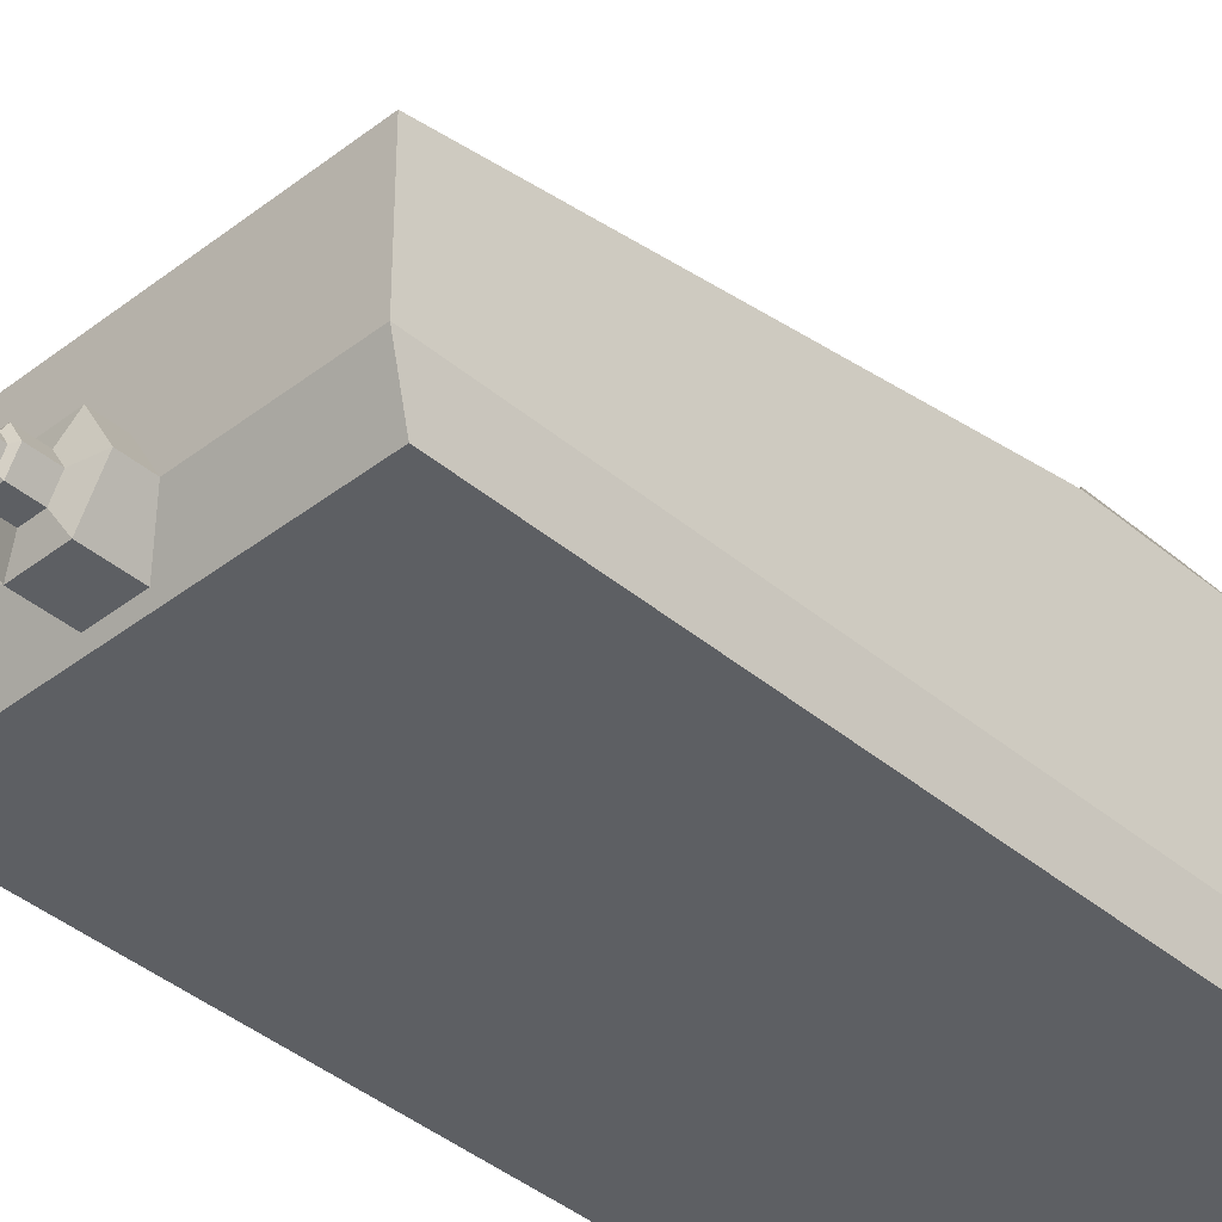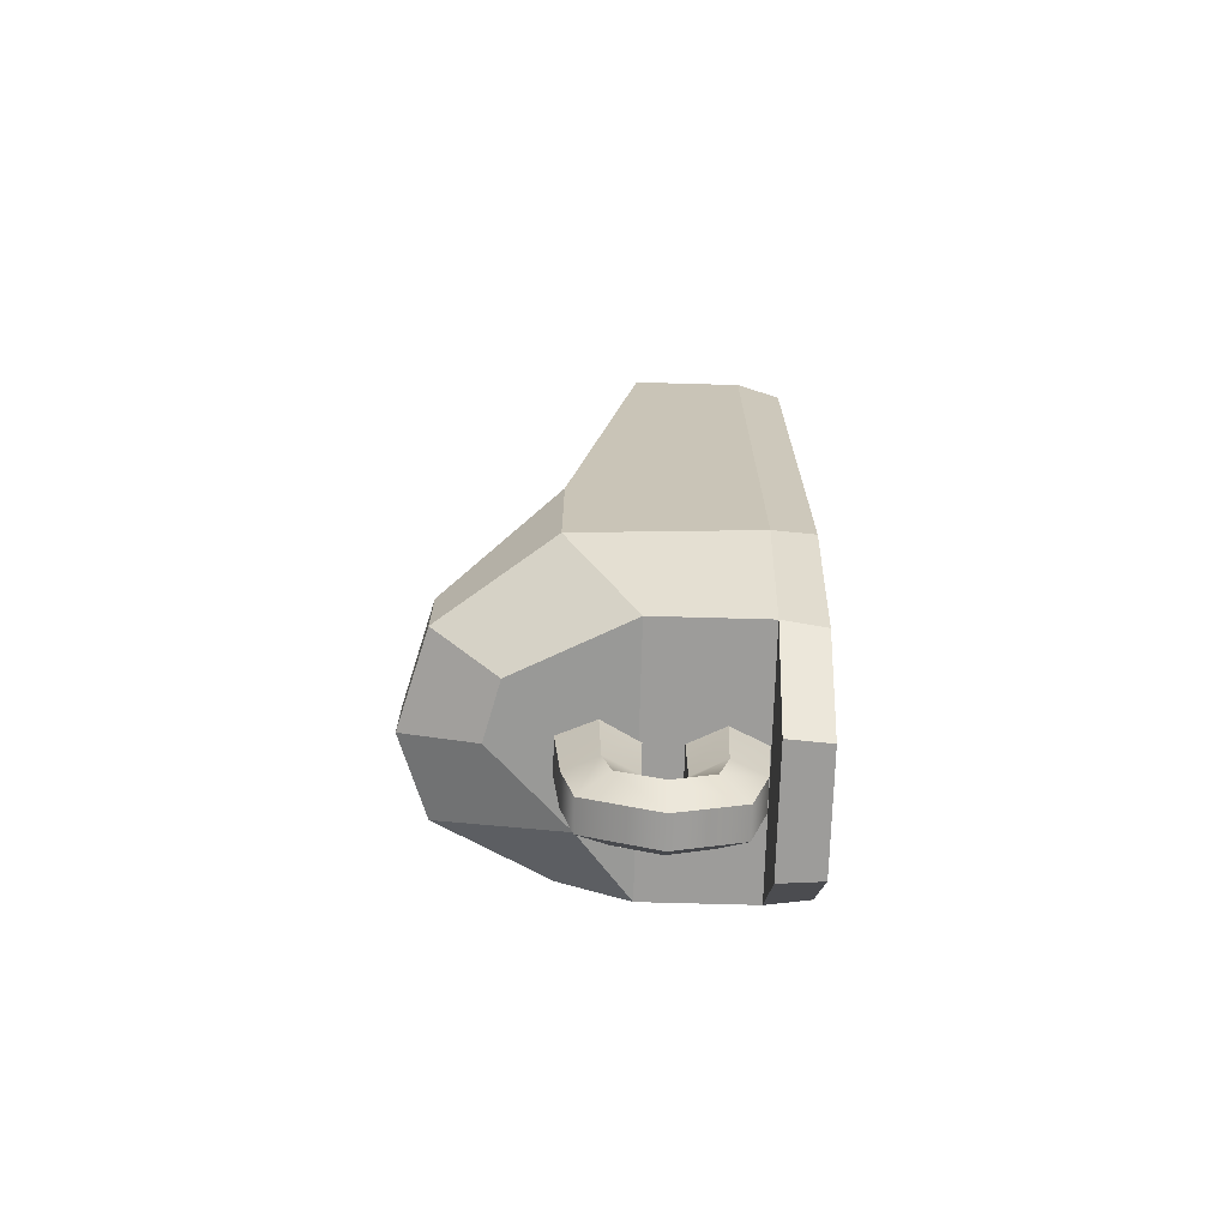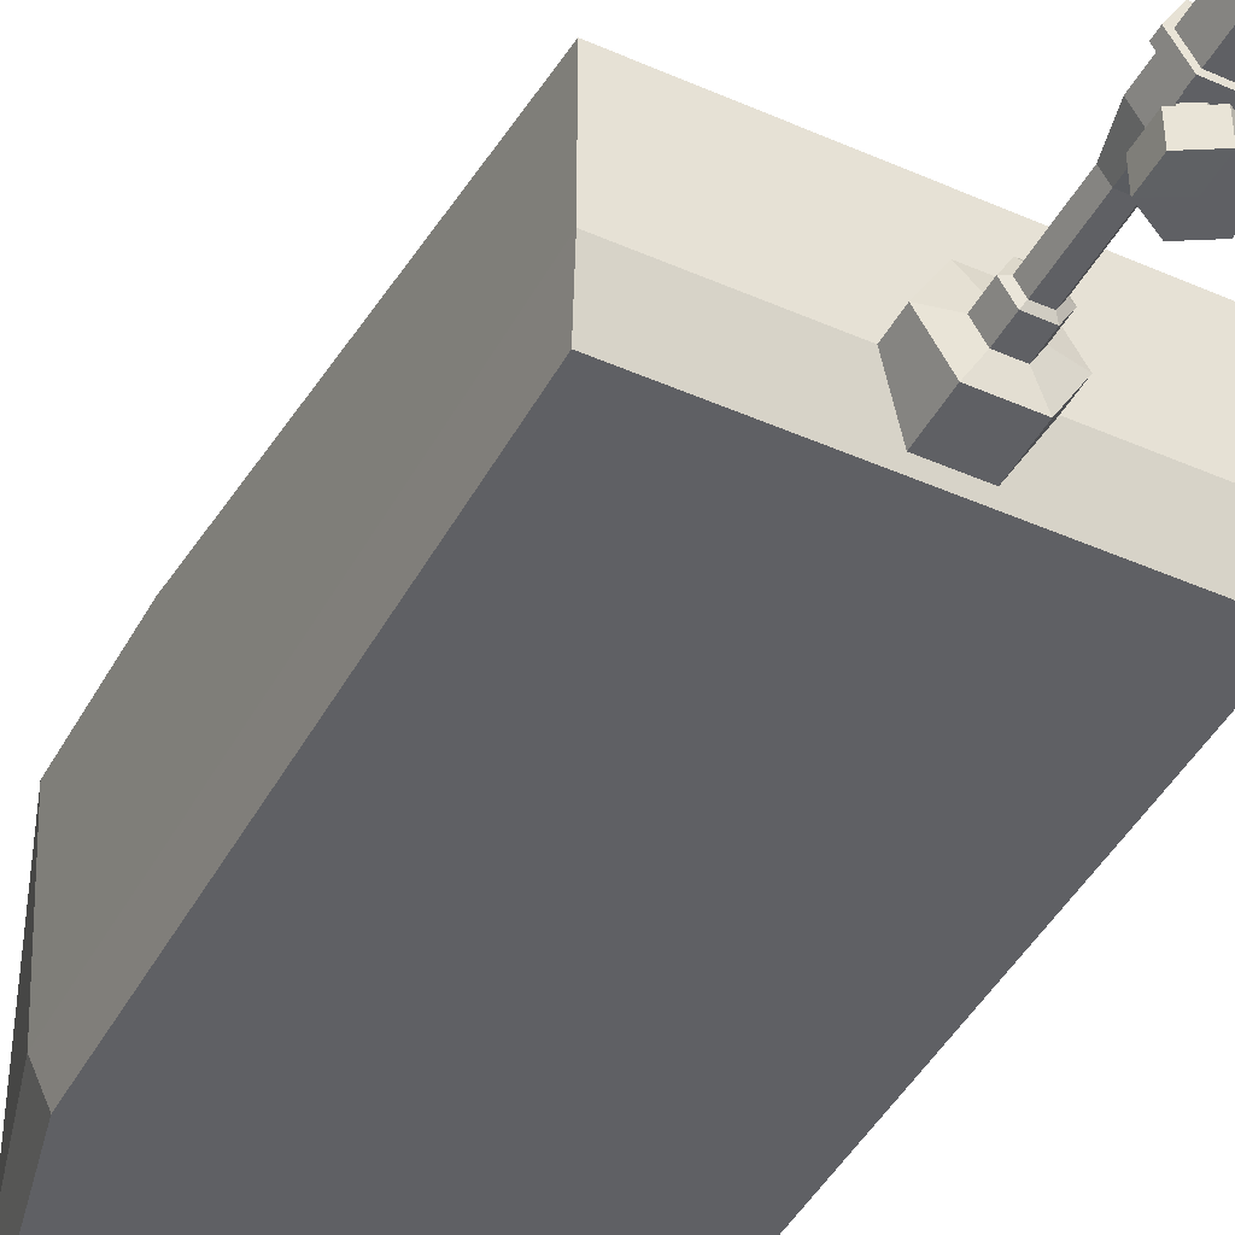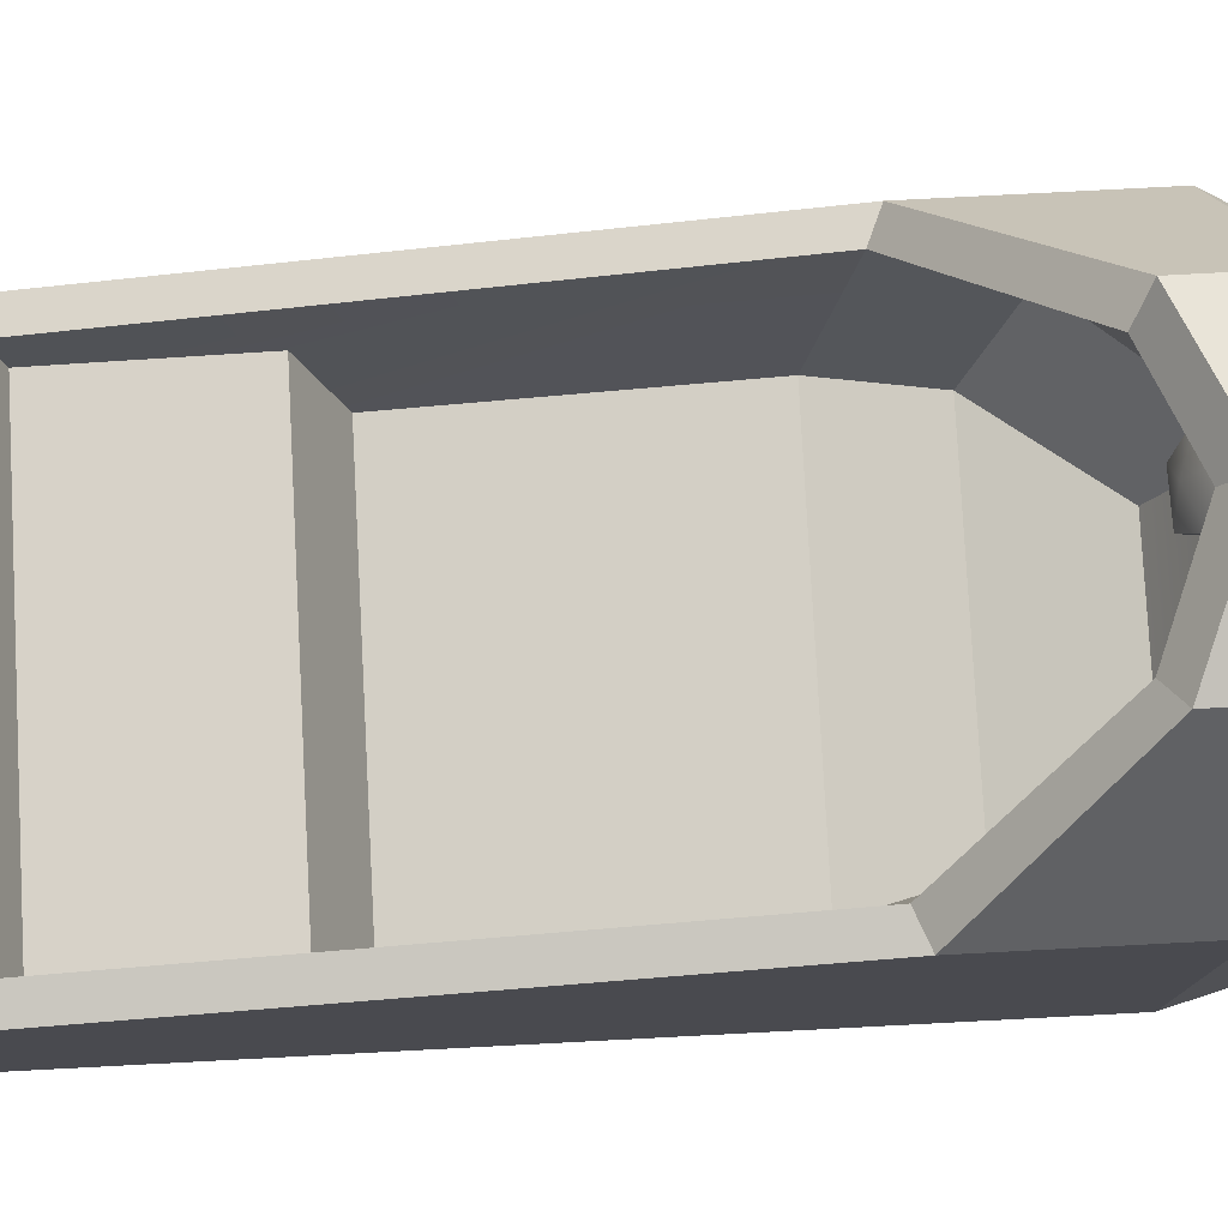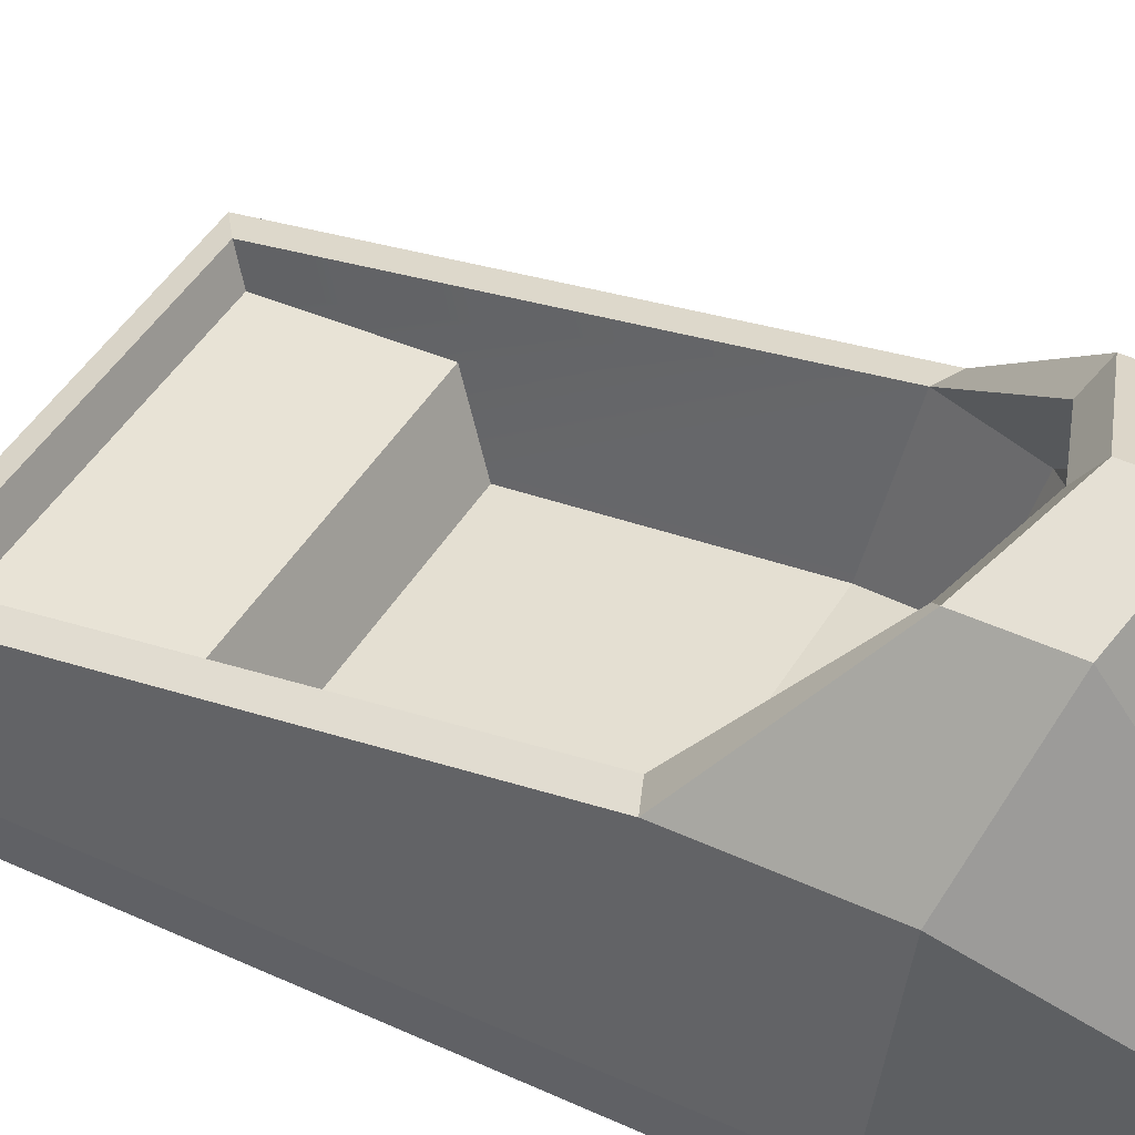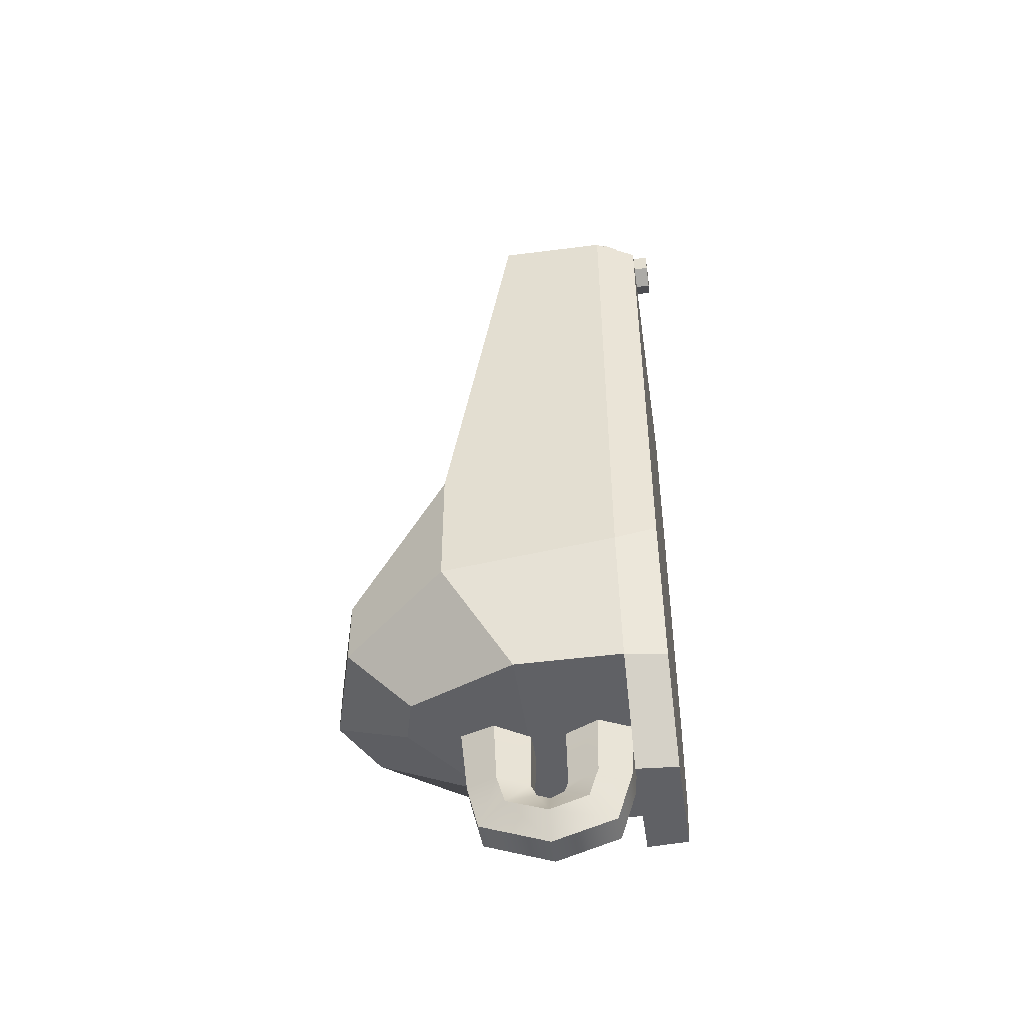
<metadata>
{"format":"obj","ext":"obj","renderer":"f3d","projection":"perspective","resolution":1024,"background":"white","views":[{"elev":-39.8,"azim":-136.2,"up":"+Z"},{"elev":-70.3,"azim":88.4,"up":"+Y"},{"elev":-44.8,"azim":152.9,"up":"+Z"},{"elev":76.1,"azim":-93.0,"up":"+Z"},{"elev":44.1,"azim":-61.3,"up":"+Z"},{"elev":-47.3,"azim":98.3,"up":"+Y"}]}
</metadata>
<code>
v 6.624 13.11 22.35
v 2.521 13.04 22.57
v 1.477 11.62 26.28
v 4.934 10.81 28.35
v 8.115 11.73 25.92
v 6.633 15.47 23.25
v 2.53 15.4 23.47
v 1.486 13.98 27.19
v 4.944 13.17 29.26
v 8.125 14.09 26.82
v 4.731 11.26 24.79
v 4.747 15.23 26.31
v 0 104 5.42
v -1.232 103.3 5.42
v -1.232 101.8 5.42
v 0 101.1 5.42
v 1.232 101.8 5.42
v 1.232 103.3 5.42
v 0 102.5 5.42
v 0 102.5 -1.679
v 0 104 1.679
v 1.232 103.3 1.679
v 1.232 101.8 1.679
v 0 101.1 1.679
v -1.232 101.8 1.679
v -1.232 103.3 1.679
v 0 105.6 -1.624
v 2.616 104.1 -1.624
v 0 105.6 1.41
v 2.616 104.1 1.41
v 2.616 101 -1.624
v 2.616 101 1.41
v 0 99.52 -1.624
v 0 99.52 1.41
v -2.616 101 -1.624
v -2.616 101 1.41
v -2.616 104.1 -1.624
v -2.616 104.1 1.41
v 2.495 80.05 1.098
v -2.495 80.05 1.098
v -4.991 80.05 5.42
v -2.495 80.05 9.743
v 2.495 80.05 9.743
v 4.991 80.05 5.42
v 1.238 109.4 3.275
v -1.238 109.4 3.275
v -2.477 109.4 5.42
v -1.238 109.4 7.565
v 1.238 109.4 7.565
v 2.477 109.4 5.42
v 0 109.4 5.42
v 2.495 85.94 1.098
v -2.495 85.94 1.098
v -4.991 85.94 5.42
v -2.495 85.94 9.743
v 2.495 85.94 9.743
v 4.991 85.94 5.42
v 1.085 86.52 3.54
v 2.171 86.52 5.42
v 1.085 86.52 7.3
v -1.085 86.52 7.3
v -2.171 86.52 5.42
v -1.085 86.52 3.54
v 1.085 89.24 3.54
v 2.171 89.24 5.42
v 1.085 89.24 7.3
v -1.085 89.24 7.3
v -2.171 89.24 5.42
v -1.085 89.24 3.54
v 0.7506 89.56 4.12
v 1.501 89.56 5.42
v 0.7506 89.56 6.72
v -0.7506 89.56 6.72
v -1.501 89.56 5.42
v -0.7506 89.56 4.12
v 0.7506 97.16 4.12
v 1.501 97.16 5.42
v 0.7506 97.16 6.72
v -0.7506 97.16 6.72
v -1.501 97.16 5.42
v -0.7506 97.16 4.12
v 1.238 101.1 3.275
v 2.477 101.1 5.42
v 1.238 101.1 7.565
v -1.238 101.1 7.565
v -2.477 101.1 5.42
v -1.238 101.1 3.275
v 1.238 104.3 3.275
v 2.477 104.3 5.42
v 1.238 104.3 7.565
v -1.238 104.3 7.565
v -2.477 104.3 5.42
v -1.238 104.3 3.275
v 1.238 105.5 3.275
v 2.477 105.5 5.42
v 1.238 105.5 7.565
v -1.238 105.5 7.565
v -2.477 105.5 5.42
v -1.238 105.5 3.275
v 1.536 104.3 2.76
v 3.072 104.3 5.42
v 1.536 105.4 2.76
v 3.072 105.4 5.42
v 1.536 104.3 8.08
v 1.536 105.4 8.08
v -1.536 104.3 8.08
v -1.536 105.4 8.08
v -3.072 104.3 5.42
v -3.072 105.4 5.42
v -1.536 104.3 2.76
v -1.536 105.4 2.76
v 3.077 10.58 26.26
v 0 10.72 25
v -3.077 10.58 26.26
v -4.351 10.24 29.32
v -3.077 9.907 32.38
v 0 9.767 33.65
v 3.077 9.907 32.38
v 4.351 10.24 29.32
v 2.097 12.59 27.47
v 0 12.68 26.61
v -2.097 12.59 27.47
v -2.966 12.36 29.55
v -2.097 12.13 31.64
v 0 12.03 32.5
v 2.097 12.13 31.64
v 2.966 12.36 29.55
v 0 12.98 29.62
v 2.229 0.4898 14.51
v -2.229 0.4898 14.51
v -4.456 0.4899 9.996
v -2.228 0.4904 5.483
v 2.228 0.4904 5.483
v 4.456 0.4899 9.996
v 2.309 1.228 19
v -2.309 1.228 19
v -4.617 1.228 23.68
v -2.308 1.227 28.36
v 2.308 1.227 28.36
v 4.617 1.228 23.68
v 0 -2.816 9.992
v 2.07 -10.21 16.71
v -2.07 -10.21 16.71
v -4.136 -13.57 16.71
v -2.066 -16.98 16.71
v 2.066 -16.98 16.71
v 4.136 -13.57 16.71
v 2.061 -9.305 14.94
v -2.061 -9.305 14.94
v -4.119 -11.84 11.55
v -2.058 -14.3 8.257
v 2.058 -14.3 8.257
v 4.119 -11.84 11.55
v 2.064 -9.517 18.45
v 4.123 -11.61 22.24
v 2.059 -13.62 25.92
v -2.059 -13.62 25.92
v -4.123 -11.61 22.24
v -2.064 -9.517 18.45
v 2.044 -7.962 14.4
v -2.044 -7.962 14.4
v -4.085 -7.793 10.29
v -2.041 -7.523 6.155
v 2.041 -7.523 6.155
v 4.085 -7.793 10.29
v 2.043 -7.787 19.25
v 4.083 -7.708 23.35
v 2.04 -7.52 27.47
v -2.04 -7.52 27.47
v -4.083 -7.708 23.35
v -2.043 -7.787 19.25
v -16.41 0 19.41
v 16.41 0 19.41
v -19.89 80.46 -8e-06
v 19.89 80.46 -8e-06
v -15.61 0 -8e-06
v 15.61 0 -8e-06
v -20.91 13.39 28.18
v 20.91 13.39 28.18
v 19.89 18.4 -8e-06
v -19.89 18.4 -8e-06
v -20.91 82.9 5.42
v 20.91 82.9 5.42
v 20.91 16.35 5.42
v 16.41 0 5.42
v -16.41 0 5.42
v -20.91 16.35 5.42
v -20.91 82.9 19.41
v 20.91 82.9 19.41
v 20.91 30.37 28.18
v -20.91 30.37 28.18
v 0 3.908 36.08
v 0 13.18 45.55
v 0 6.359 45.55
v -8.33 -4e-06 26
v -11.45 17.61 42.18
v -11.45 8.823 42.18
v 8.33 1.894 34.01
v 11.45 8.823 42.18
v 11.45 17.61 42.18
v 18.12 31.52 28.42
v 18.12 80.84 20.05
v 0 15.55 42.32
v 9.2 19.06 39.81
v -18.12 31.52 28.42
v -18.12 80.84 20.05
v -9.2 19.06 39.81
v -15.95 34.79 12.32
v 15.95 34.79 12.32
v -15.98 22.36 27.57
v -14.06 26.06 14.06
v -8.112 15.07 37.17
v 0 12.12 39.37
v 8.112 15.07 37.17
v 15.98 22.36 27.57
v 14.06 26.06 14.06
v -6.357 10.83 27.67
v -5.917 16.41 16.96
v -3.414 10.05 32.8
v 0 10.39 34.44
v 3.414 10.05 32.8
v 6.357 10.83 27.67
v 5.917 16.41 16.96
v -17.47 79.61 16.55
v 17.47 79.61 16.55
v 15.95 60.58 9.213
v -15.95 60.58 9.213
v 17.49 63.76 17.13
v -17.43 63.76 17.13
v -7.604 -11.57 -8e-06
v -7.994 -11.57 5.42
v 7.604 -11.57 -8e-06
v 7.994 -11.57 5.42
f 1 2 7 6
f 2 3 8 7
f 3 4 9 8
f 4 5 10 9
f 5 1 6 10
f 2 1 11
f 3 2 11
f 4 3 11
f 5 4 11
f 1 5 11
f 6 7 12
f 7 8 12
f 8 9 12
f 9 10 12
f 10 6 12
f 13 14 19
f 14 15 19
f 15 16 19
f 16 17 19
f 17 18 19
f 18 13 19
f 28 27 29 30
f 31 28 30 32
f 33 31 32 34
f 35 33 34 36
f 37 35 36 38
f 27 37 38 29
f 22 21 13 18
f 23 22 18 17
f 24 23 17 16
f 25 24 16 15
f 26 25 15 14
f 21 26 14 13
f 20 27 28
f 21 22 30 29
f 20 28 31
f 22 23 32 30
f 20 31 33
f 23 24 34 32
f 20 33 35
f 24 25 36 34
f 20 35 37
f 25 26 38 36
f 20 37 27
f 26 21 29 38
f 52 53 63 58
f 53 54 62 63
f 54 55 61 62
f 55 56 60 61
f 56 57 59 60
f 57 52 58 59
f 45 46 51
f 46 47 51
f 47 48 51
f 48 49 51
f 49 50 51
f 50 45 51
f 39 40 53 52
f 40 41 54 53
f 41 42 55 54
f 42 43 56 55
f 43 44 57 56
f 44 39 52 57
f 59 58 64 65
f 60 59 65 66
f 61 60 66 67
f 62 61 67 68
f 63 62 68 69
f 58 63 69 64
f 65 64 70 71
f 66 65 71 72
f 67 66 72 73
f 68 67 73 74
f 69 68 74 75
f 64 69 75 70
f 71 70 76 77
f 72 71 77 78
f 73 72 78 79
f 74 73 79 80
f 75 74 80 81
f 70 75 81 76
f 77 76 82 83
f 78 77 83 84
f 79 78 84 85
f 80 79 85 86
f 81 80 86 87
f 76 81 87 82
f 83 82 88 89
f 84 83 89 90
f 85 84 90 91
f 86 85 91 92
f 87 86 92 93
f 82 87 93 88
f 101 100 102 103
f 104 101 103 105
f 106 104 105 107
f 108 106 107 109
f 110 108 109 111
f 100 110 111 102
f 95 94 45 50
f 96 95 50 49
f 97 96 49 48
f 98 97 48 47
f 99 98 47 46
f 94 99 46 45
f 89 88 100 101
f 94 95 103 102
f 90 89 101 104
f 95 96 105 103
f 91 90 104 106
f 96 97 107 105
f 92 91 106 108
f 97 98 109 107
f 93 92 108 110
f 98 99 111 109
f 88 93 110 100
f 99 94 102 111
f 112 113 121 120
f 113 114 122 121
f 114 115 123 122
f 115 116 124 123
f 116 117 125 124
f 117 118 126 125
f 118 119 127 126
f 119 112 120 127
f 120 121 128
f 121 122 128
f 122 123 128
f 123 124 128
f 124 125 128
f 125 126 128
f 126 127 128
f 127 120 128
f 142 143 159 154
f 143 144 158 159
f 144 145 157 158
f 145 146 156 157
f 146 147 155 156
f 147 142 154 155
f 130 129 141
f 131 130 141
f 132 131 141
f 133 132 141
f 134 133 141
f 129 134 141
f 148 149 143 142
f 149 150 144 143
f 150 151 145 144
f 151 152 146 145
f 152 153 147 146
f 153 148 142 147
f 160 161 149 148
f 161 162 150 149
f 162 163 151 150
f 163 164 152 151
f 164 165 153 152
f 165 160 148 153
f 155 154 166 167
f 156 155 167 168
f 157 156 168 169
f 158 157 169 170
f 159 158 170 171
f 154 159 171 166
f 129 130 161 160
f 130 131 162 161
f 131 132 163 162
f 132 133 164 163
f 133 134 165 164
f 134 129 160 165
f 167 166 135 140
f 168 167 140 139
f 169 168 139 138
f 170 169 138 137
f 171 170 137 136
f 166 171 136 135
f 193 194 199 200
f 174 182 183 175
f 175 180 181 174
f 231 230 232 233
f 184 180 175 183
f 181 187 182 174
f 194 192 198 199
f 184 185 177 180
f 176 181 180 177
f 176 186 187 181
f 182 188 189 183
f 190 184 183 189
f 179 173 185 184
f 198 192 195 172 173
f 187 186 172 178
f 187 178 191
f 196 197 194 193
f 197 195 192 194
f 178 197 196 191
f 172 195 197 178
f 199 198 173 179
f 200 199 179 190
f 190 189 202 201
f 193 200 204 203
f 188 191 205 206
f 196 193 203 207
f 191 196 207 205
f 200 190 201 204
f 202 189 188 206
f 206 205 229 224
f 222 217 219 220 221
f 201 228 226 209
f 224 225 202 206
f 226 227 208 209
f 208 205 210 211
f 205 207 212 210
f 207 203 213 212
f 203 204 214 213
f 204 201 215 214
f 201 209 216 215
f 209 208 211 216
f 211 210 217 218
f 210 212 219 217
f 212 213 220 219
f 213 214 221 220
f 214 215 222 221
f 215 216 223 222
f 216 211 218 223
f 173 172 186 185
f 187 191 188 182
f 190 179 184
f 229 205 208 227
f 201 202 225 228
f 225 224 229 228
f 227 226 228 229
f 186 176 230 231
f 176 177 232 230
f 177 185 233 232
f 185 186 231 233
f 218 217 222 223

</code>
